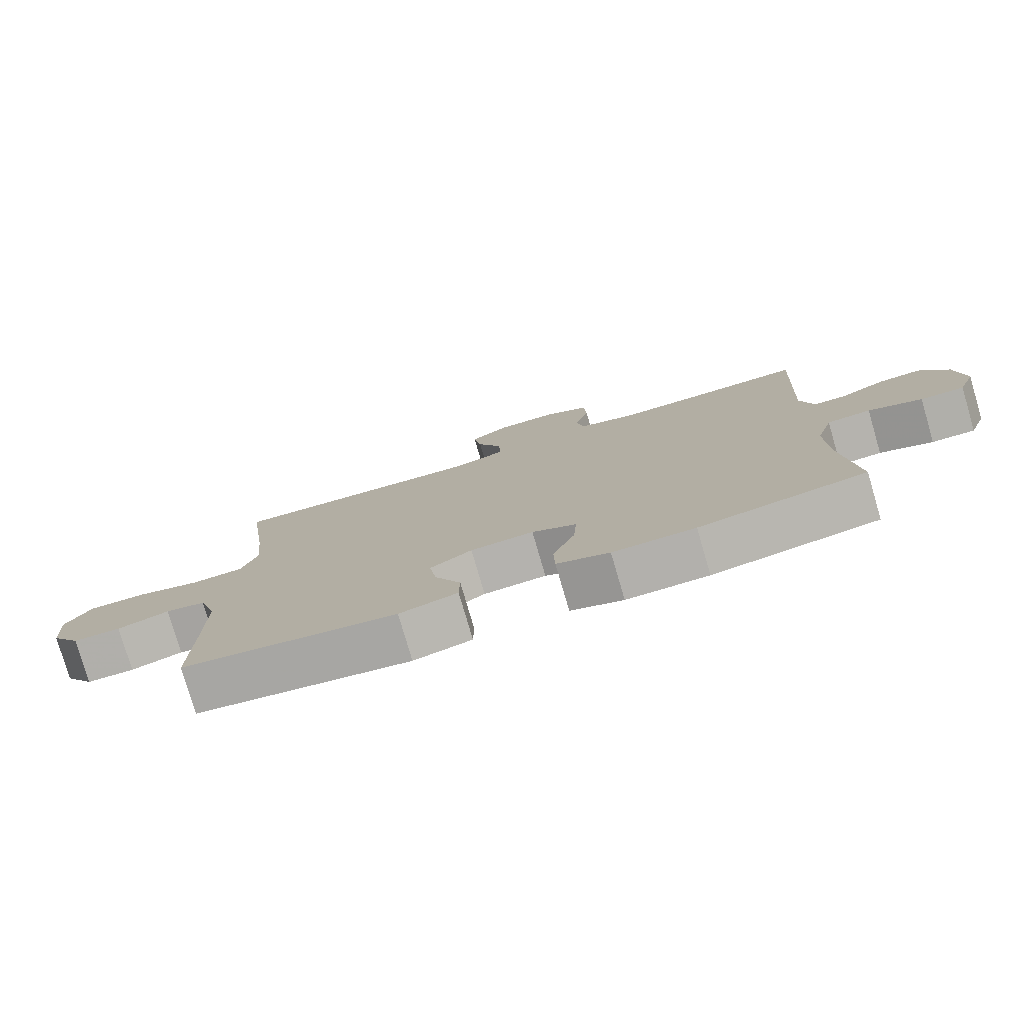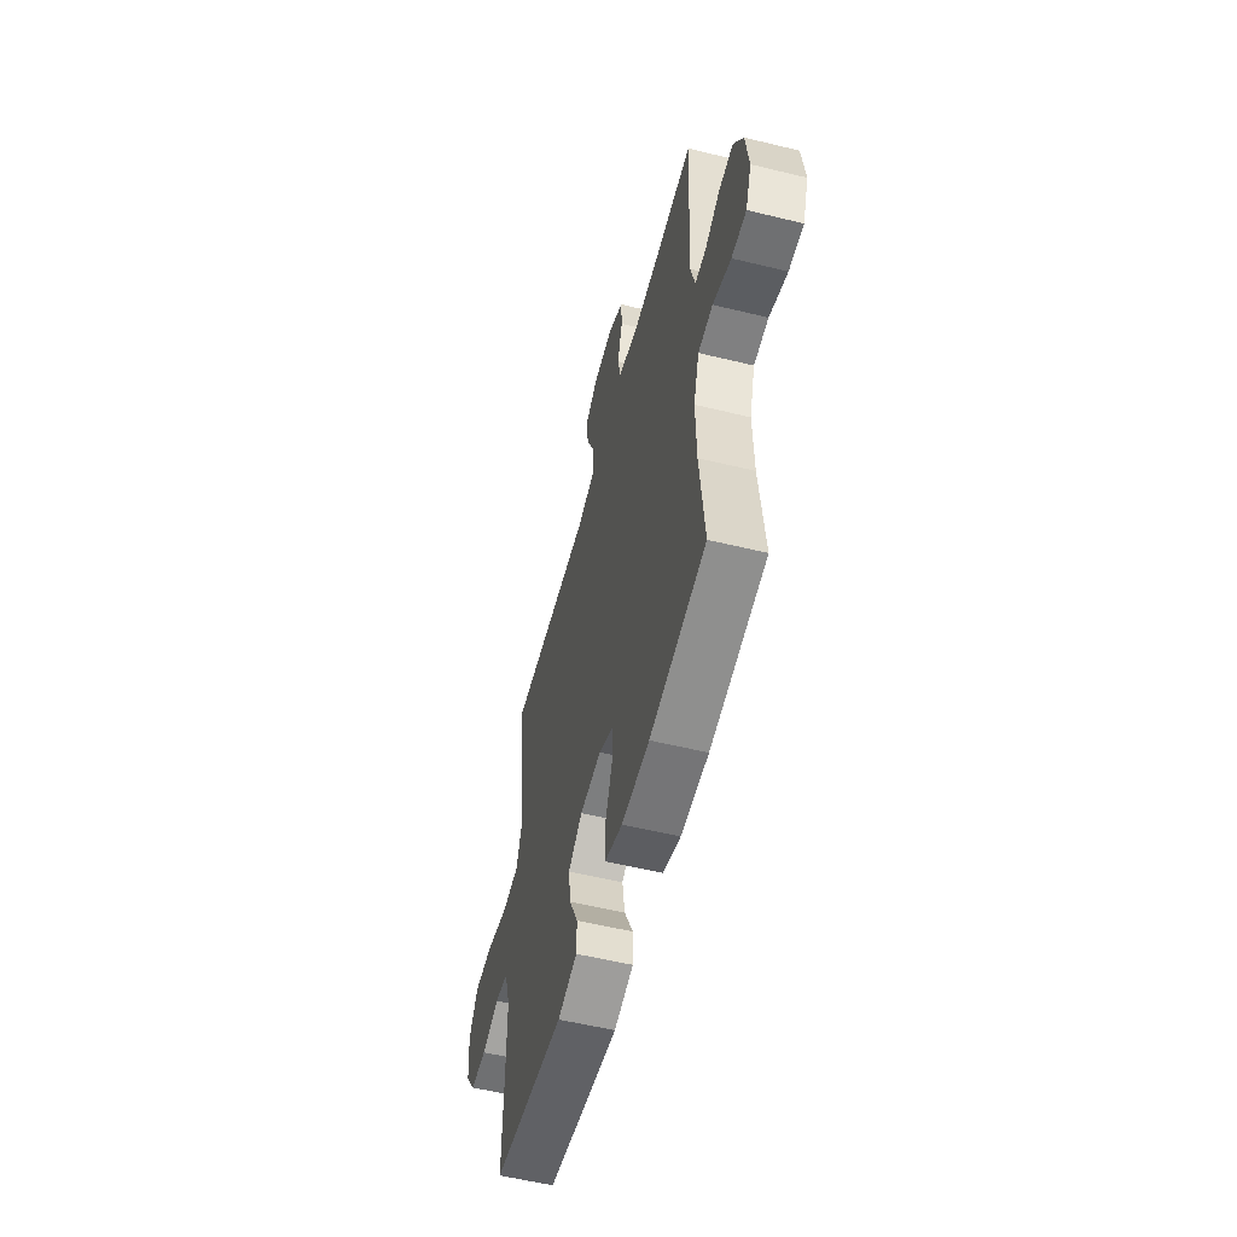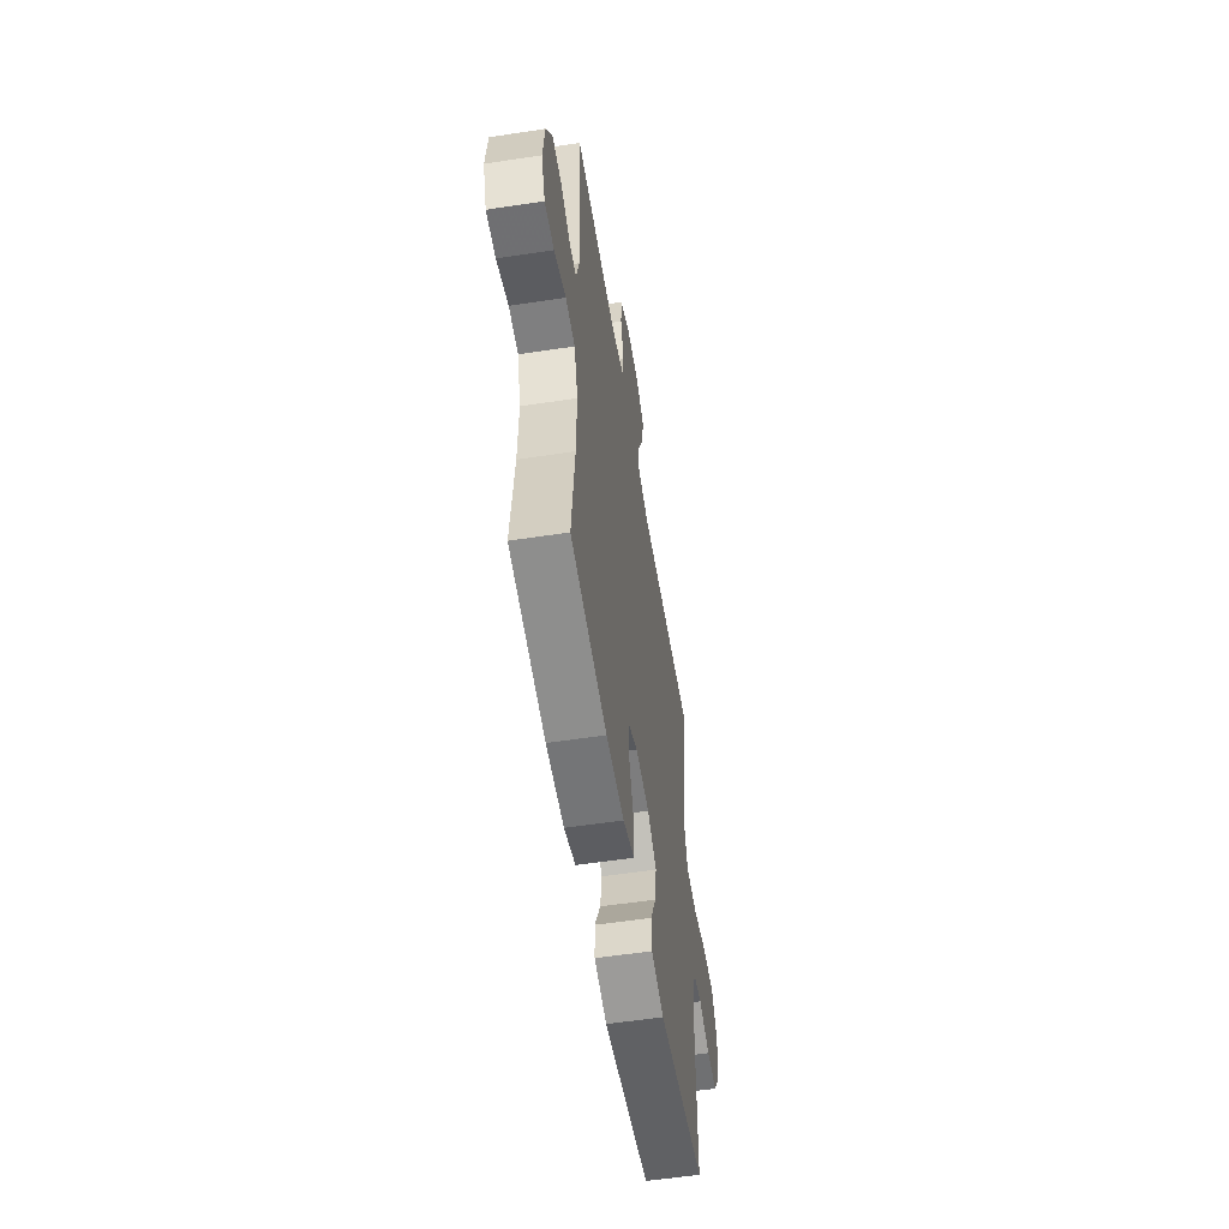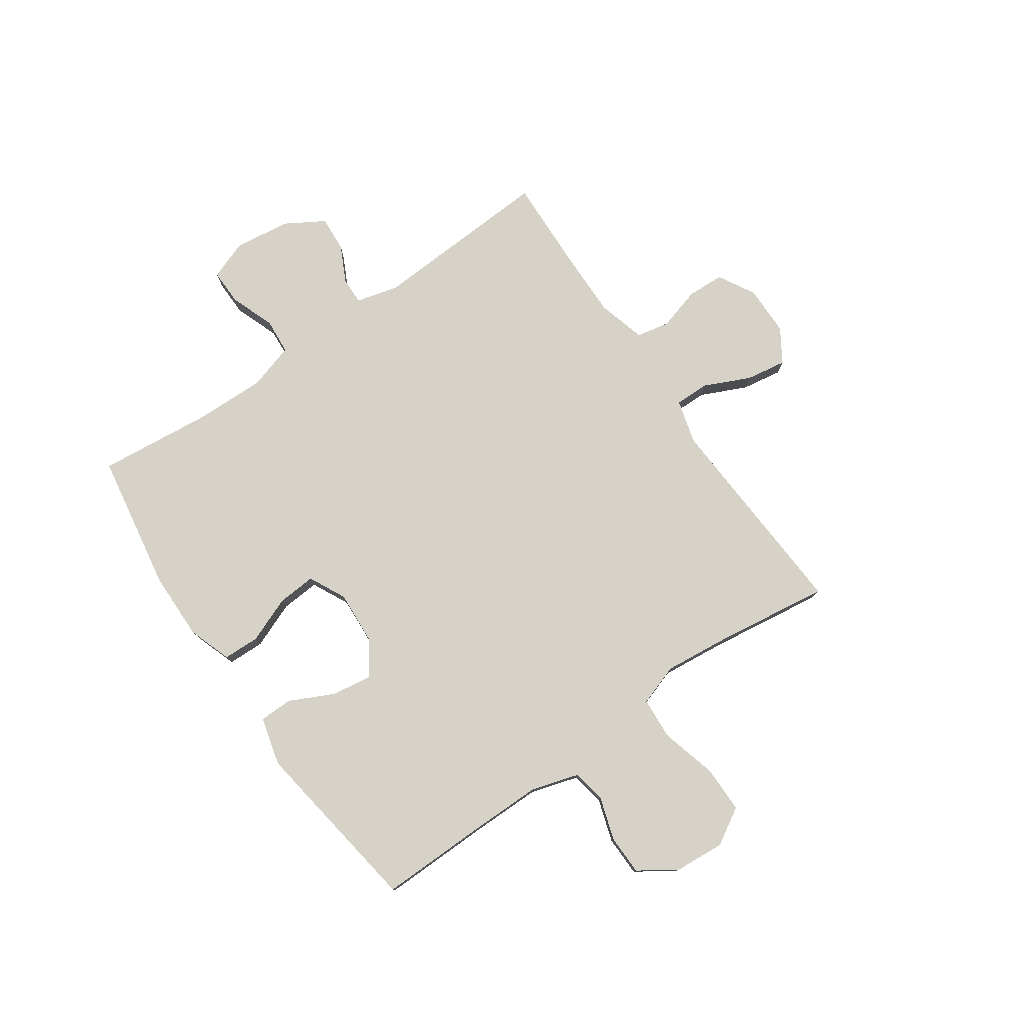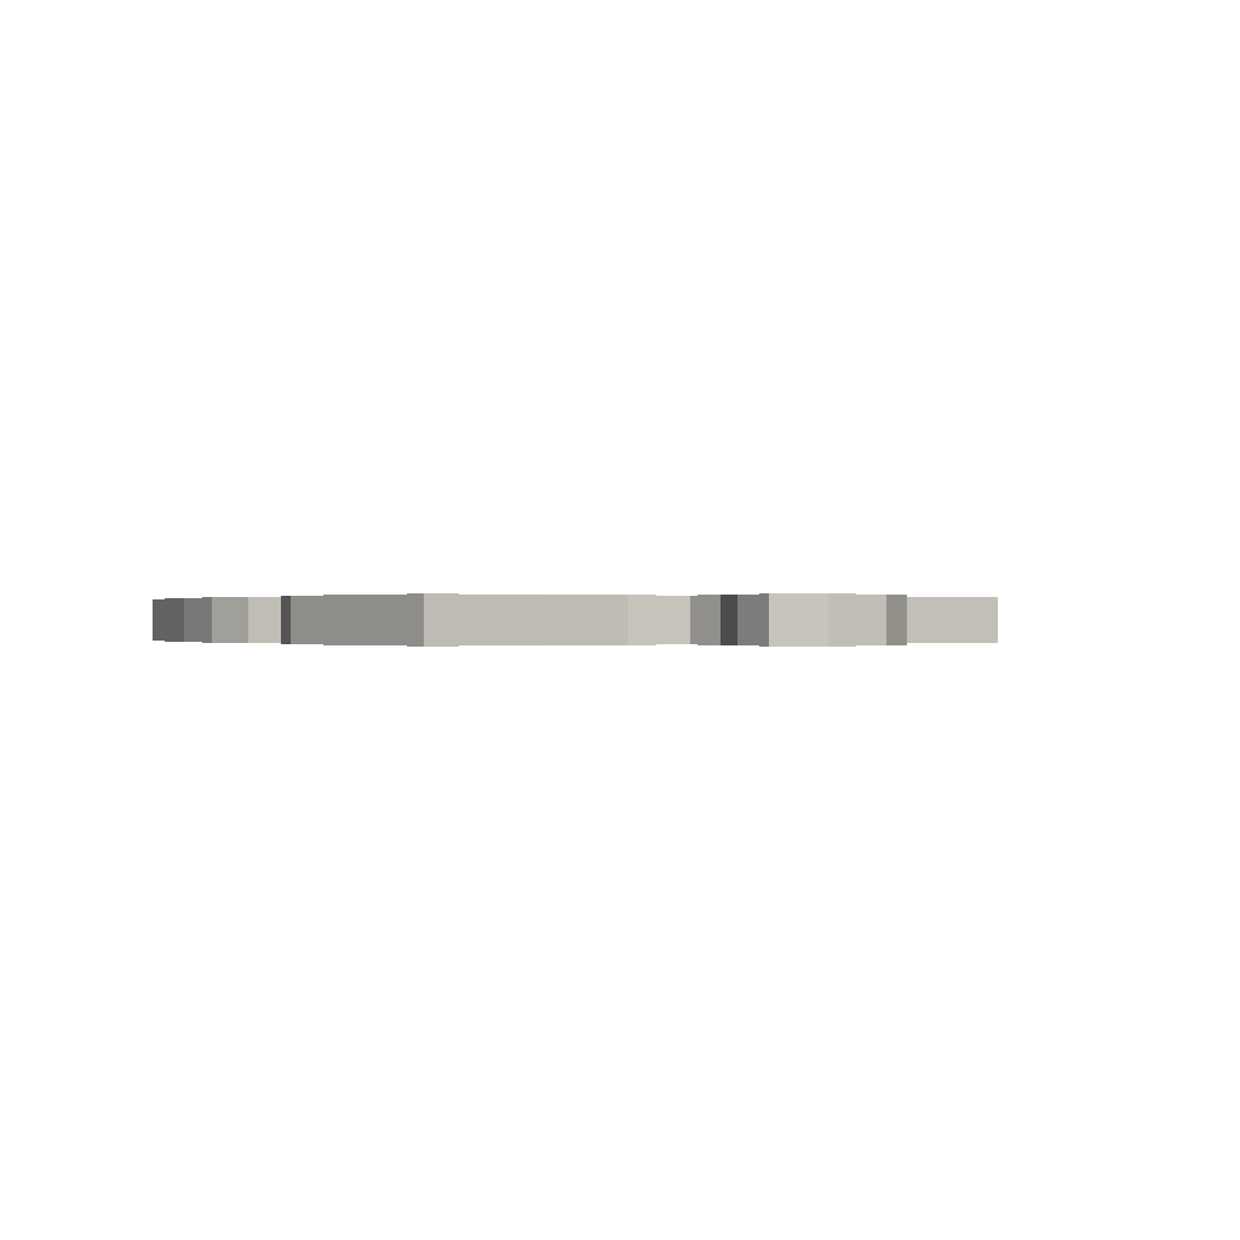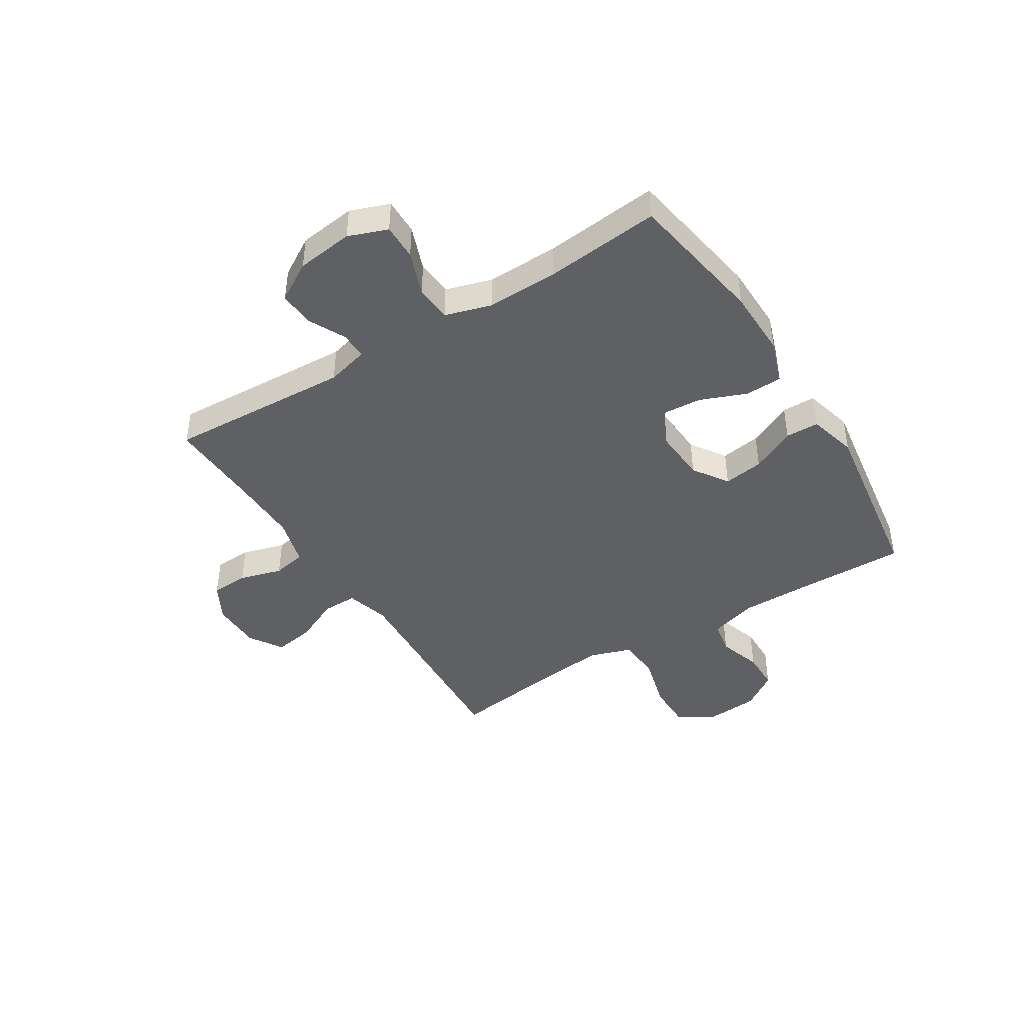
<metadata>
{"format":"obj","ext":"obj","renderer":"f3d","projection":"perspective","resolution":1024,"background":"white","views":[{"elev":-78.4,"azim":16.3,"up":"+Z"},{"elev":-55.7,"azim":75.6,"up":"+Z"},{"elev":-55.6,"azim":99.1,"up":"+Z"},{"elev":78.0,"azim":-124.8,"up":"+Y"},{"elev":-0.0,"azim":-121.9,"up":"+Y"},{"elev":-43.3,"azim":122.0,"up":"+Y"}]}
</metadata>
<code>
v -0.5 0.07 -0.5
v -0.497 0.07 -0.305
v -0.497 0.07 -0.176
v -0.523 0.07 -0.09
v -0.583 0.07 -0.079
v -0.661 0.07 -0.104
v -0.733 0.07 -0.103
v -0.778 0.07 -0.037
v -0.785 0.07 0.056
v -0.746 0.07 0.122
v -0.661 0.07 0.122
v -0.561 0.07 0.095
v -0.484 0.07 0.1
v -0.459 0.07 0.175
v -0.471 0.07 0.29
v -0.5 0.07 0.5
v -0.241 0.07 0.485
v -0.116 0.07 0.478
v -0.037 0.07 0.5
v -0.038 0.07 0.563
v -0.076 0.07 0.645
v -0.088 0.07 0.718
v -0.028 0.07 0.756
v 0.063 0.07 0.757
v 0.129 0.07 0.72
v 0.132 0.07 0.653
v 0.11 0.07 0.576
v 0.122 0.07 0.516
v 0.209 0.07 0.492
v 0.337 0.07 0.494
v 0.5 0.07 0.5
v 0.483 0.07 0.171
v 0.503 0.07 0.095
v 0.552 0.07 0.096
v 0.618 0.07 0.129
v 0.682 0.07 0.133
v 0.724 0.07 0.063
v 0.737 0.07 -0.039
v 0.711 0.07 -0.109
v 0.646 0.07 -0.108
v 0.566 0.07 -0.078
v 0.501 0.07 -0.083
v 0.476 0.07 -0.166
v 0.479 0.07 -0.294
v 0.5 0.07 -0.5
v 0.251 0.07 -0.542
v 0.128 0.07 -0.544
v 0.049 0.07 -0.517
v 0.047 0.07 -0.451
v 0.08 0.07 -0.368
v 0.085 0.07 -0.298
v 0.018 0.07 -0.265
v -0.077 0.07 -0.271
v -0.14 0.07 -0.313
v -0.129 0.07 -0.385
v -0.09 0.07 -0.465
v -0.091 0.07 -0.525
v -0.178 0.07 -0.548
v -0.5 0 -0.5
v -0.497 0 -0.305
v -0.497 0 -0.176
v -0.523 0 -0.09
v -0.583 0 -0.079
v -0.661 0 -0.104
v -0.733 0 -0.103
v -0.778 0 -0.037
v -0.785 0 0.056
v -0.746 0 0.122
v -0.661 0 0.122
v -0.561 0 0.095
v -0.484 0 0.1
v -0.459 0 0.175
v -0.471 0 0.29
v -0.5 0 0.5
v -0.241 0 0.485
v -0.116 0 0.478
v -0.037 0 0.5
v -0.038 0 0.563
v -0.076 0 0.645
v -0.088 0 0.718
v -0.028 0 0.756
v 0.063 0 0.757
v 0.129 0 0.72
v 0.132 0 0.653
v 0.11 0 0.576
v 0.122 0 0.516
v 0.209 0 0.492
v 0.337 0 0.494
v 0.5 0 0.5
v 0.483 0 0.171
v 0.503 0 0.095
v 0.552 0 0.096
v 0.618 0 0.129
v 0.682 0 0.133
v 0.724 0 0.063
v 0.737 0 -0.039
v 0.711 0 -0.109
v 0.646 0 -0.108
v 0.566 0 -0.078
v 0.501 0 -0.083
v 0.476 0 -0.166
v 0.479 0 -0.294
v 0.5 0 -0.5
v 0.251 0 -0.542
v 0.128 0 -0.544
v 0.049 0 -0.517
v 0.047 0 -0.451
v 0.08 0 -0.368
v 0.085 0 -0.298
v 0.018 0 -0.265
v -0.077 0 -0.271
v -0.14 0 -0.313
v -0.129 0 -0.385
v -0.09 0 -0.465
v -0.091 0 -0.525
v -0.178 0 -0.548
f 58 1 2
f 57 58 2
f 56 57 2
f 55 56 2
f 54 55 2 3
f 53 54 3 4
f 52 53 4
f 48 49 50
f 47 48 50
f 46 47 50
f 45 46 50
f 44 45 50
f 43 44 50 51
f 42 43 51 52
f 39 40 41
f 38 39 41
f 37 38 41
f 36 37 41
f 35 36 41
f 34 35 41
f 33 34 41 42
f 42 52 4
f 33 42 4
f 32 33 4
f 25 26 27
f 24 25 27
f 23 24 27
f 22 23 27
f 21 22 27
f 20 21 27
f 19 20 27 28
f 18 19 28 29
f 15 16 17
f 14 15 17 18
f 18 29 30
f 14 18 30
f 13 14 30
f 10 11 12
f 9 10 12
f 8 9 12
f 7 8 12
f 6 7 12
f 5 6 12
f 32 4 5
f 31 32 5
f 30 31 5
f 13 30 5
f 5 12 13
f 60 59 116
f 60 116 115
f 60 115 114
f 60 114 113
f 61 60 113 112
f 62 61 112 111
f 62 111 110
f 108 107 106
f 108 106 105
f 108 105 104
f 108 104 103
f 108 103 102
f 109 108 102 101
f 110 109 101 100
f 99 98 97
f 99 97 96
f 99 96 95
f 99 95 94
f 99 94 93
f 99 93 92
f 100 99 92 91
f 62 110 100
f 62 100 91
f 62 91 90
f 85 84 83
f 85 83 82
f 85 82 81
f 85 81 80
f 85 80 79
f 85 79 78
f 86 85 78 77
f 87 86 77 76
f 75 74 73
f 76 75 73 72
f 88 87 76
f 88 76 72
f 88 72 71
f 70 69 68
f 70 68 67
f 70 67 66
f 70 66 65
f 70 65 64
f 70 64 63
f 63 62 90
f 63 90 89
f 63 89 88
f 63 88 71
f 71 70 63
f 1 59 60 2
f 2 60 61 3
f 3 61 62 4
f 4 62 63 5
f 5 63 64 6
f 6 64 65 7
f 7 65 66 8
f 8 66 67 9
f 9 67 68 10
f 10 68 69 11
f 11 69 70 12
f 12 70 71 13
f 13 71 72 14
f 14 72 73 15
f 15 73 74 16
f 16 74 75 17
f 17 75 76 18
f 18 76 77 19
f 19 77 78 20
f 20 78 79 21
f 21 79 80 22
f 22 80 81 23
f 23 81 82 24
f 24 82 83 25
f 25 83 84 26
f 26 84 85 27
f 27 85 86 28
f 28 86 87 29
f 29 87 88 30
f 30 88 89 31
f 31 89 90 32
f 32 90 91 33
f 33 91 92 34
f 34 92 93 35
f 35 93 94 36
f 36 94 95 37
f 37 95 96 38
f 38 96 97 39
f 39 97 98 40
f 40 98 99 41
f 41 99 100 42
f 42 100 101 43
f 43 101 102 44
f 44 102 103 45
f 45 103 104 46
f 46 104 105 47
f 47 105 106 48
f 48 106 107 49
f 49 107 108 50
f 50 108 109 51
f 51 109 110 52
f 52 110 111 53
f 53 111 112 54
f 54 112 113 55
f 55 113 114 56
f 56 114 115 57
f 57 115 116 58
f 58 116 59 1

</code>
